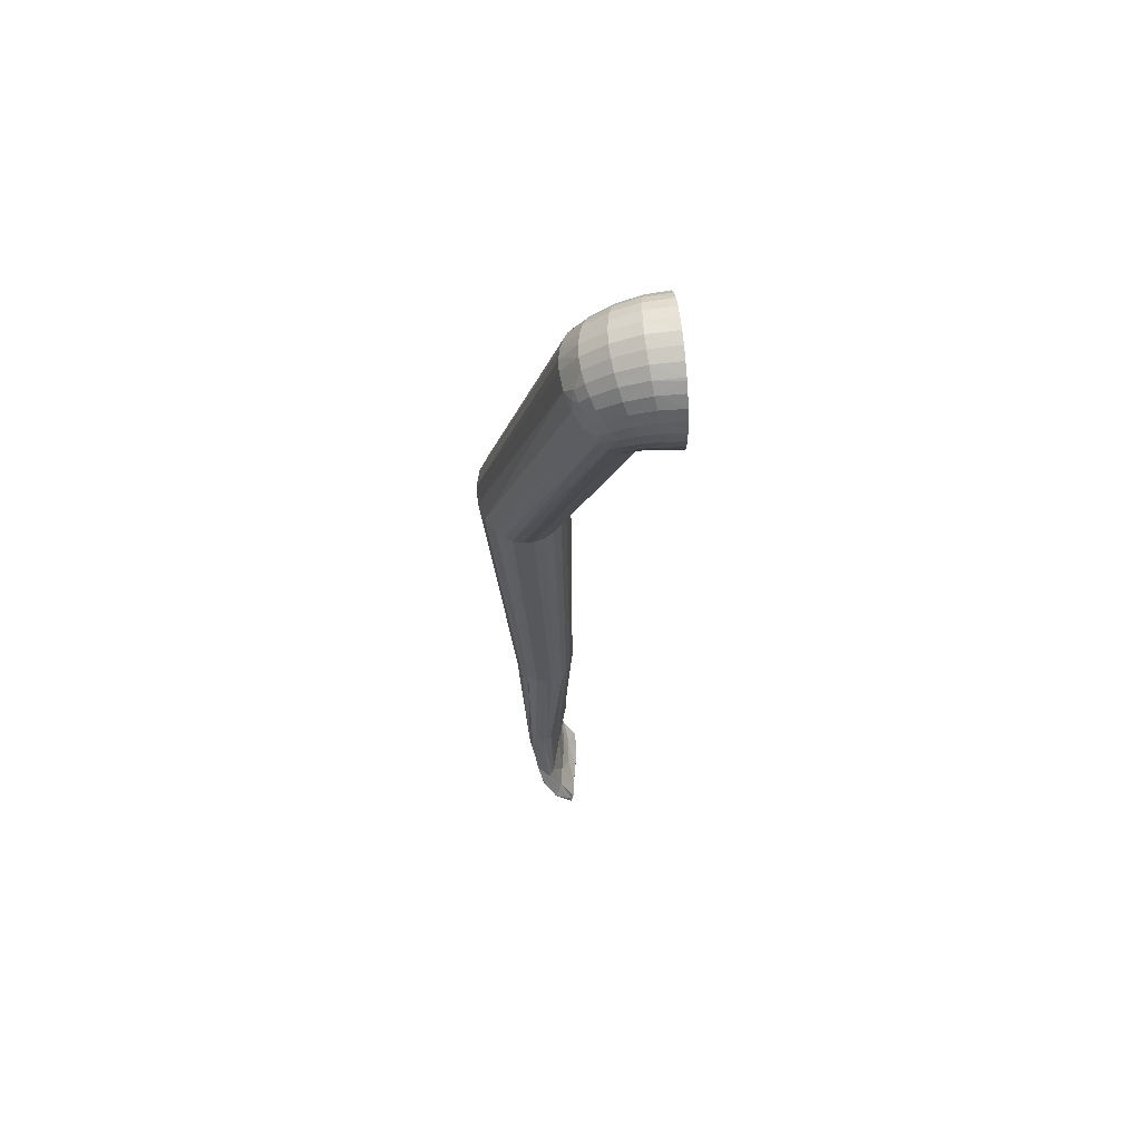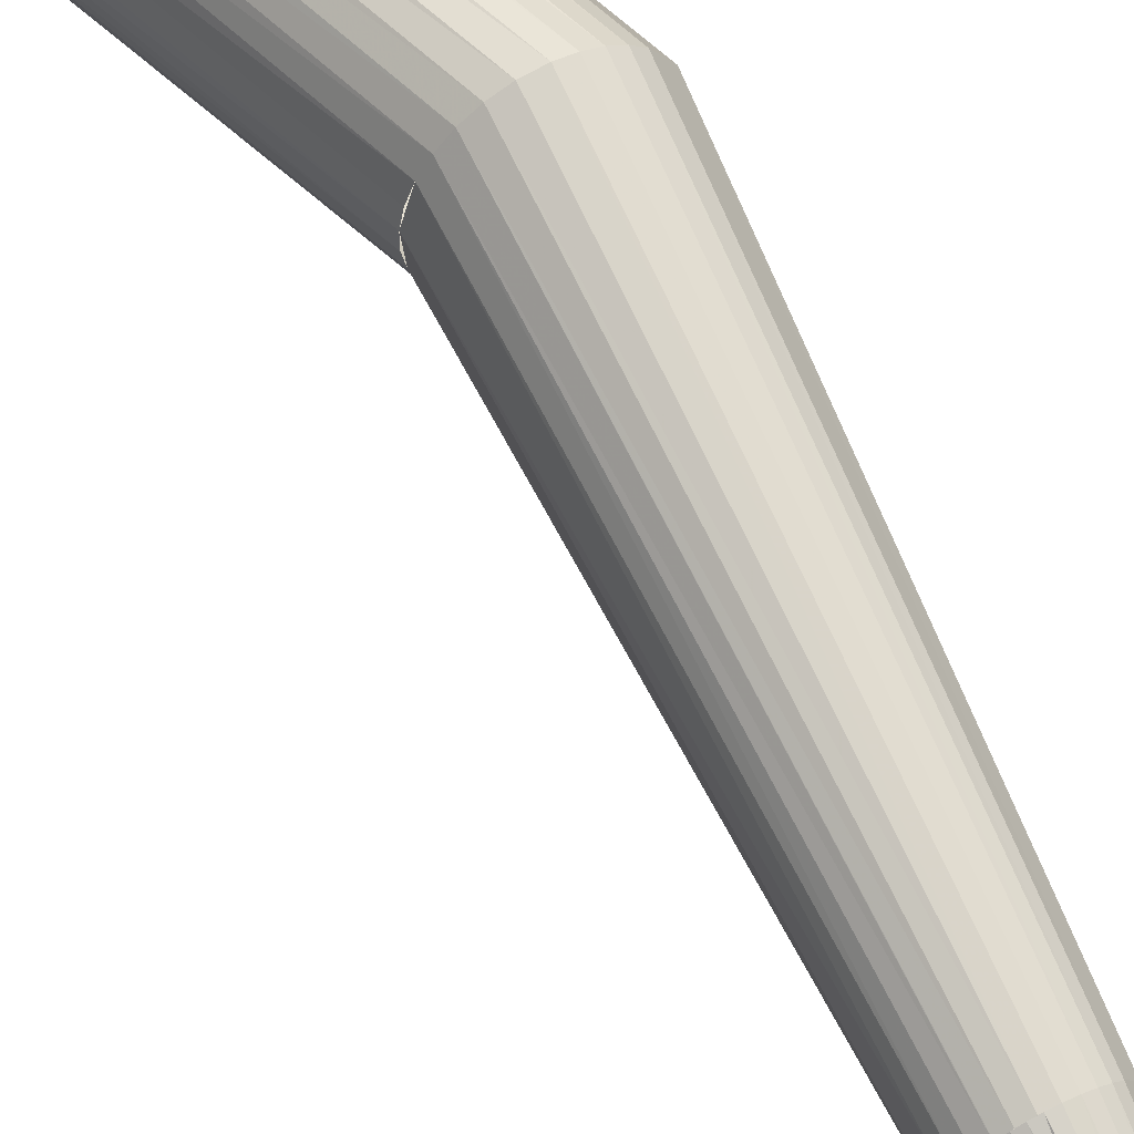
<metadata>
{"format":"obj","ext":"obj","renderer":"f3d","projection":"perspective","resolution":1024,"background":"white","views":[{"elev":67.5,"azim":-5.7,"up":"+Z"},{"elev":58.4,"azim":152.2,"up":"+Y"}]}
</metadata>
<code>
v 1.623 3.511 1.32
v 1.624 3.513 1.315
v 1.618 3.51 1.322
v 1.65 3.55 1.297
v 1.658 3.541 1.298
v 1.658 3.55 1.297
v 1.653 3.532 1.301
v 1.65 3.541 1.298
v 1.648 3.533 1.301
v 1.646 3.542 1.298
v 1.642 3.534 1.3
v 1.644 3.534 1.301
v 1.627 3.512 1.319
v 1.626 3.508 1.329
v 1.63 3.511 1.322
v 1.616 3.508 1.343
v 1.606 3.512 1.344
v 1.612 3.511 1.35
v 1.592 3.536 1.362
v 1.597 3.543 1.372
v 1.599 3.535 1.37
v 1.585 3.553 1.354
v 1.597 3.551 1.373
v 1.586 3.54 1.353
v 1.658 3.541 1.396
v 1.635 3.55 1.396
v 1.658 3.55 1.397
v 1.614 3.55 1.388
v 1.615 3.541 1.387
v 1.636 3.541 1.395
v 1.658 3.532 1.393
v 1.636 3.532 1.392
v 1.658 3.523 1.388
v 1.637 3.524 1.387
v 1.658 3.522 1.387
v 1.638 3.517 1.381
v 1.658 3.516 1.382
v 1.658 3.51 1.374
v 1.64 3.511 1.373
v 1.658 3.505 1.366
v 1.641 3.507 1.365
v 1.658 3.503 1.356
v 1.643 3.504 1.356
v 1.658 3.502 1.347
v 1.645 3.503 1.346
v 1.658 3.503 1.337
v 1.646 3.504 1.337
v 1.658 3.504 1.332
v 1.648 3.507 1.328
v 1.658 3.506 1.328
v 1.658 3.51 1.319
v 1.649 3.511 1.319
v 1.658 3.516 1.312
v 1.651 3.517 1.312
v 1.658 3.523 1.305
v 1.652 3.524 1.306
v 1.658 3.532 1.301
v 1.647 3.55 1.297
v 1.643 3.55 1.297
v 1.642 3.541 1.298
v 1.639 3.532 1.301
v 1.639 3.527 1.304
v 1.635 3.524 1.304
v 1.636 3.521 1.308
v 1.63 3.517 1.309
v 1.632 3.516 1.313
v 1.591 3.532 1.355
v 1.595 3.528 1.359
v 1.598 3.522 1.355
v 1.59 3.528 1.349
v 1.597 3.518 1.342
v 1.602 3.516 1.35
v 1.603 3.514 1.342
v 1.605 3.512 1.335
v 1.611 3.51 1.328
v 1.621 3.507 1.336
v 1.641 3.526 1.305
v 1.638 3.52 1.309
v 1.647 3.525 1.306
v 1.644 3.518 1.311
v 1.635 3.515 1.315
v 1.642 3.513 1.318
v 1.639 3.508 1.326
v 1.635 3.506 1.334
v 1.632 3.505 1.343
v 1.629 3.506 1.351
v 1.625 3.508 1.359
v 1.608 3.515 1.356
v 1.604 3.52 1.362
v 1.622 3.513 1.367
v 1.62 3.518 1.374
v 1.601 3.527 1.367
v 1.618 3.525 1.38
v 1.616 3.533 1.384
v 1.65 3.559 1.298
v 1.658 3.56 1.298
v 1.649 3.568 1.301
v 1.636 3.56 1.395
v 1.658 3.56 1.396
v 1.586 3.562 1.353
v 1.615 3.56 1.387
v 1.598 3.56 1.372
v 1.587 3.57 1.352
v 1.599 3.569 1.37
v 1.59 3.578 1.349
v 1.602 3.576 1.366
v 1.605 3.583 1.362
v 1.594 3.584 1.345
v 1.598 3.59 1.341
v 1.608 3.589 1.356
v 1.603 3.594 1.336
v 1.613 3.593 1.349
v 1.609 3.596 1.33
v 1.618 3.596 1.342
v 1.614 3.597 1.325
v 1.623 3.596 1.335
v 1.615 3.597 1.324
v 1.621 3.596 1.319
v 1.627 3.595 1.327
v 1.626 3.593 1.313
v 1.632 3.593 1.32
v 1.631 3.588 1.308
v 1.636 3.588 1.314
v 1.635 3.582 1.304
v 1.64 3.583 1.308
v 1.639 3.575 1.301
v 1.643 3.576 1.303
v 1.641 3.567 1.298
v 1.645 3.568 1.3
v 1.643 3.559 1.297
v 1.636 3.569 1.391
v 1.658 3.569 1.393
v 1.637 3.577 1.387
v 1.658 3.577 1.388
v 1.638 3.584 1.381
v 1.658 3.579 1.387
v 1.658 3.585 1.382
v 1.64 3.59 1.373
v 1.658 3.591 1.375
v 1.641 3.594 1.365
v 1.658 3.595 1.366
v 1.643 3.597 1.356
v 1.658 3.598 1.357
v 1.645 3.598 1.346
v 1.658 3.599 1.347
v 1.647 3.597 1.337
v 1.658 3.598 1.337
v 1.648 3.595 1.328
v 1.658 3.595 1.328
v 1.65 3.59 1.319
v 1.658 3.591 1.319
v 1.651 3.584 1.312
v 1.658 3.59 1.318
v 1.658 3.585 1.312
v 1.653 3.577 1.305
v 1.658 3.577 1.305
v 1.653 3.569 1.301
v 1.658 3.569 1.301
v 1.616 3.568 1.384
v 1.618 3.576 1.379
v 1.62 3.583 1.374
v 1.623 3.589 1.367
v 1.626 3.593 1.359
v 1.629 3.596 1.351
v 1.633 3.597 1.342
v 1.636 3.596 1.333
v 1.64 3.593 1.325
v 1.643 3.589 1.317
v 1.645 3.583 1.31
v 1.647 3.576 1.305
v 1.55 3.555 1.099
v 1.562 3.639 1.094
v 1.62 3.596 1.32
v 1.614 3.597 1.325
v 1.57 3.638 1.094
v 1.625 3.593 1.314
v 1.577 3.634 1.094
v 1.631 3.589 1.309
v 1.584 3.629 1.095
v 1.635 3.583 1.305
v 1.589 3.622 1.095
v 1.639 3.576 1.301
v 1.593 3.615 1.096
v 1.641 3.568 1.298
v 1.596 3.606 1.096
v 1.643 3.559 1.297
v 1.597 3.597 1.097
v 1.596 3.589 1.097
v 1.595 3.58 1.098
v 1.591 3.572 1.098
v 1.586 3.565 1.099
v 1.58 3.559 1.099
v 1.573 3.554 1.099
v 1.566 3.552 1.1
v 1.557 3.552 1.1
v 1.555 3.638 1.094
v 1.544 3.558 1.099
v 1.539 3.563 1.099
v 1.531 3.574 1.098
v 1.527 3.588 1.097
v 1.527 3.602 1.096
v 1.586 3.562 1.353
v 1.531 3.616 1.096
v 1.587 3.57 1.352
v 1.59 3.577 1.349
v 1.538 3.628 1.095
v 1.593 3.584 1.346
v 1.598 3.589 1.342
v 1.543 3.632 1.095
v 1.603 3.593 1.337
v 1.549 3.636 1.094
v 1.608 3.596 1.331
v 1.593 3.547 0.8677
v 1.592 3.541 0.8688
v 1.562 3.525 0.8724
v 1.567 3.524 0.8727
v 1.573 3.524 0.8727
v 1.578 3.525 0.8724
v 1.578 3.525 0.8723
v 1.583 3.528 0.8717
v 1.587 3.532 0.8709
v 1.59 3.536 0.8699
v 1.575 3.576 0.8612
v 1.57 3.577 0.861
v 1.58 3.574 0.8616
v 1.584 3.571 0.8623
v 1.584 3.571 0.8623
v 1.588 3.567 0.8632
v 1.591 3.562 0.8642
v 1.593 3.557 0.8654
v 1.558 3.527 0.8719
v 1.555 3.53 0.8713
v 1.549 3.537 0.8697
v 1.547 3.545 0.8679
v 1.547 3.554 0.866
v 1.549 3.563 0.8642
v 1.554 3.57 0.8625
v 1.557 3.573 0.8619
v 1.561 3.575 0.8614
v 1.565 3.577 0.8611
v 1.554 3.501 0.7688
v 1.557 3.505 0.7963
v 1.561 3.482 0.7198
v 1.557 3.488 0.7478
v 1.562 3.479 0.7243
v 1.586 3.541 0.6934
v 1.595 3.529 0.6778
v 1.594 3.536 0.6867
v 1.585 3.476 0.6731
v 1.571 3.474 0.7005
v 1.585 3.474 0.6781
v 1.571 3.476 0.6957
v 1.577 3.52 0.6851
v 1.585 3.526 0.6791
v 1.578 3.53 0.689
v 1.57 3.546 0.7164
v 1.57 3.556 0.7668
v 1.567 3.553 0.765
v 1.55 3.539 0.814
v 1.553 3.521 0.7603
v 1.555 3.53 0.7599
v 1.572 3.562 0.816
v 1.586 3.479 0.6689
v 1.571 3.48 0.6915
v 1.587 3.483 0.6656
v 1.572 3.484 0.6881
v 1.587 3.487 0.6631
v 1.572 3.489 0.6856
v 1.588 3.491 0.6615
v 1.573 3.494 0.6838
v 1.589 3.496 0.6608
v 1.573 3.499 0.6828
v 1.591 3.504 0.6619
v 1.575 3.51 0.6829
v 1.593 3.513 0.6654
v 1.594 3.521 0.6706
v 1.586 3.534 0.6854
v 1.579 3.546 0.7019
v 1.579 3.539 0.6946
v 1.574 3.55 0.7119
v 1.574 3.543 0.705
v 1.571 3.553 0.7228
v 1.572 3.558 0.7691
v 1.568 3.561 0.815
v 1.564 3.559 0.8143
v 1.561 3.557 0.8139
v 1.558 3.554 0.8136
v 1.553 3.547 0.8135
v 1.552 3.512 0.7624
v 1.552 3.508 0.7641
v 1.553 3.504 0.7662
v 1.563 3.546 0.7624
v 1.568 3.537 0.7118
v 1.564 3.516 0.707
v 1.558 3.538 0.7607
v 1.562 3.505 0.7073
v 1.572 3.533 0.7
v 1.561 3.495 0.7103
v 1.561 3.485 0.716
v 1.561 3.49 0.7128
v 1.594 3.521 0.6767
v 1.594 3.535 0.6887
v 1.595 3.529 0.68
v 1.587 3.477 0.6824
v 1.594 3.521 0.6825
v 1.595 3.534 0.6906
v 1.587 3.479 0.6769
v 1.589 3.492 0.6777
v 1.588 3.486 0.672
v 1.589 3.491 0.6698
v 1.589 3.493 0.6694
v 1.591 3.502 0.6692
v 1.592 3.506 0.6699
v 1.593 3.514 0.6726
v 1.592 3.507 0.678
v 1.587 3.54 0.6959
v 1.579 3.551 0.7287
v 1.58 3.548 0.7181
v 1.58 3.551 0.7291
v 1.574 3.577 0.8611
v 1.584 3.553 0.7739
v 1.585 3.553 0.7743
v 1.58 3.559 0.8186
v 1.584 3.554 0.7736
v 1.578 3.566 0.8403
v 1.579 3.56 0.8182
v 1.576 3.567 0.8398
v 1.574 3.562 0.8169
v 1.577 3.561 0.8175
v 1.573 3.553 0.7241
v 1.577 3.549 0.7149
v 1.576 3.552 0.7258
v 1.58 3.548 0.7173
v 1.579 3.551 0.7283
v 1.588 3.539 0.6984
v 1.583 3.544 0.7069
v 1.583 3.544 0.7077
v 1.581 3.574 0.8617
v 1.581 3.564 0.841
v 1.581 3.558 0.8191
v 1.578 3.576 0.8613
v 1.573 3.562 0.8167
v 1.573 3.558 0.7699
v 1.572 3.553 0.7233
v 1.582 3.544 0.7062
v 1.581 3.545 0.7047
v 1.579 3.548 0.7165
v 1.578 3.551 0.7274
v 1.575 3.558 0.7705
v 1.579 3.556 0.7717
v 1.582 3.554 0.7729
v 1.56 3.504 0.7849
v 1.567 3.504 0.7741
v 1.57 3.507 0.7746
v 1.574 3.524 0.8726
v 1.57 3.523 0.8727
v 1.563 3.502 0.7735
v 1.566 3.524 0.8726
v 1.586 3.476 0.6803
v 1.577 3.484 0.7042
v 1.569 3.489 0.7265
v 1.571 3.492 0.7273
v 1.567 3.485 0.7258
v 1.574 3.479 0.7024
v 1.585 3.541 0.7029
v 1.588 3.525 0.6911
v 1.584 3.537 0.7041
v 1.586 3.511 0.6876
v 1.581 3.564 0.841
v 1.589 3.566 0.8634
v 1.584 3.571 0.8623
v 1.584 3.529 0.8716
v 1.578 3.525 0.8724
v 1.579 3.499 0.6992
v 1.582 3.514 0.6984
v 1.575 3.506 0.7226
v 1.577 3.517 0.7714
v 1.588 3.534 0.8705
v 1.581 3.523 0.7707
v 1.591 3.54 0.8691
v 1.584 3.529 0.7705
v 1.588 3.537 0.8196
v 1.593 3.546 0.8677
v 1.588 3.542 0.8192
v 1.593 3.553 0.8663
v 1.587 3.548 0.8189
v 1.588 3.553 0.8421
v 1.592 3.56 0.8648
v 1.585 3.559 0.8414
v 1.584 3.53 0.7013
v 1.584 3.553 0.8188
v 1.584 3.554 0.7969
v 1.587 3.547 0.7729
v 1.582 3.553 0.7517
v 1.581 3.544 0.7262
v 1.58 3.552 0.7347
v 1.58 3.548 0.7181
v 1.581 3.541 0.7149
v 1.588 3.541 0.7717
v 1.586 3.535 0.7709
v 1.581 3.537 0.724
v 1.579 3.521 0.7217
v 1.58 3.529 0.7224
v 1.581 3.534 0.7124
g Object01
f 1 2 3
f 4 5 6
f 7 8 9
f 10 11 12
f 13 14 15
f 16 17 18
f 19 20 21
f 20 22 23
f 20 24 22
f 19 24 20
f 25 26 27
f 28 20 23
f 28 29 20
f 26 29 28
f 26 30 29
f 25 30 26
f 31 30 25
f 31 32 30
f 33 32 31
f 33 34 32
f 35 34 33
f 35 36 34
f 37 36 35
f 38 36 37
f 38 39 36
f 40 39 38
f 40 41 39
f 42 41 40
f 42 43 41
f 44 43 42
f 44 45 43
f 46 45 44
f 46 47 45
f 48 47 46
f 48 49 47
f 50 49 48
f 51 49 50
f 51 52 49
f 53 52 51
f 53 54 52
f 55 54 53
f 55 56 54
f 57 56 55
f 57 7 56
f 5 7 57
f 5 8 7
f 4 8 5
f 58 8 4
f 58 10 8
f 59 10 58
f 60 10 59
f 60 11 10
f 61 11 60
f 61 62 11
f 63 62 61
f 63 64 62
f 65 64 63
f 65 66 64
f 2 66 65
f 2 13 66
f 67 24 19
f 68 67 19
f 69 70 68
f 69 71 70
f 72 71 69
f 67 68 70
f 24 67 70
f 73 71 72
f 17 73 72
f 16 74 17
f 16 75 74
f 76 75 16
f 76 3 75
f 14 3 76
f 1 14 13
f 73 17 74
f 71 73 74
f 2 1 13
f 14 1 3
f 10 9 8
f 9 10 12
f 11 77 12
f 77 11 62
f 62 78 77
f 78 62 64
f 12 79 9
f 79 12 77
f 77 80 79
f 80 77 78
f 9 56 7
f 56 9 79
f 79 54 56
f 54 79 80
f 64 81 78
f 81 64 66
f 66 15 81
f 15 66 13
f 78 82 80
f 82 78 81
f 81 83 82
f 83 81 15
f 15 84 83
f 84 15 14
f 14 85 84
f 85 14 76
f 80 52 54
f 52 80 82
f 82 49 52
f 49 82 83
f 83 47 49
f 47 83 84
f 84 45 47
f 45 84 85
f 76 86 85
f 86 76 16
f 16 87 86
f 87 16 18
f 17 88 18
f 88 17 72
f 72 89 88
f 89 72 69
f 18 90 87
f 90 18 88
f 88 91 90
f 91 88 89
f 85 43 45
f 43 85 86
f 86 41 43
f 41 86 87
f 87 39 41
f 39 87 90
f 90 36 39
f 36 90 91
f 69 92 89
f 92 69 68
f 68 21 92
f 21 68 19
f 89 93 91
f 93 89 92
f 92 94 93
f 94 92 21
f 21 29 94
f 29 21 20
f 91 34 36
f 34 91 93
f 93 32 34
f 32 93 94
f 94 30 32
f 30 94 29
f 95 96 97
f 98 27 26
f 98 99 27
f 100 23 22
f 26 101 98
f 28 101 26
f 28 102 101
f 23 102 28
f 100 102 23
f 103 102 100
f 103 104 102
f 105 104 103
f 105 106 104
f 105 107 106
f 108 107 105
f 109 107 108
f 109 110 107
f 111 110 109
f 111 112 110
f 113 112 111
f 113 114 112
f 115 114 113
f 115 116 114
f 117 116 115
f 118 116 117
f 118 119 116
f 120 119 118
f 120 121 119
f 122 121 120
f 122 123 121
f 124 123 122
f 124 125 123
f 126 125 124
f 126 127 125
f 128 127 126
f 128 129 127
f 130 129 128
f 131 99 98
f 131 132 99
f 133 132 131
f 133 134 132
f 135 134 133
f 135 136 134
f 135 137 136
f 138 137 135
f 138 139 137
f 140 139 138
f 140 141 139
f 142 141 140
f 142 143 141
f 144 143 142
f 144 145 143
f 146 145 144
f 146 147 145
f 148 147 146
f 148 149 147
f 150 149 148
f 150 151 149
f 152 151 150
f 152 153 151
f 152 154 153
f 155 154 152
f 155 156 154
f 157 156 155
f 157 158 156
f 157 96 158
f 96 4 6
f 4 130 59
f 97 96 157
f 130 97 129
f 95 130 4
f 96 95 4
f 130 95 97
f 98 159 131
f 159 98 101
f 131 160 133
f 160 131 159
f 133 161 135
f 161 133 160
f 101 104 159
f 104 101 102
f 159 106 160
f 106 159 104
f 160 107 161
f 107 160 106
f 135 162 138
f 162 135 161
f 138 163 140
f 163 138 162
f 140 164 142
f 164 140 163
f 142 165 144
f 165 142 164
f 161 110 162
f 110 161 107
f 162 112 163
f 112 162 110
f 163 114 164
f 114 163 112
f 164 116 165
f 116 164 114
f 144 166 146
f 166 144 165
f 146 167 148
f 167 146 166
f 148 168 150
f 168 148 167
f 150 169 152
f 169 150 168
f 165 119 166
f 119 165 116
f 166 121 167
f 121 166 119
f 167 123 168
f 123 167 121
f 168 125 169
f 125 168 123
f 152 170 155
f 170 152 169
f 155 97 157
f 97 155 170
f 169 127 170
f 127 169 125
f 170 129 97
f 129 170 127
f 75 171 74
f 172 173 174
f 175 173 172
f 175 176 173
f 177 176 175
f 177 178 176
f 179 178 177
f 179 180 178
f 181 180 179
f 181 182 180
f 183 182 181
f 183 184 182
f 185 184 183
f 185 186 184
f 187 186 185
f 187 59 186
f 188 59 187
f 188 60 59
f 189 60 188
f 189 61 60
f 190 61 189
f 190 63 61
f 191 63 190
f 191 65 63
f 192 65 191
f 192 2 65
f 193 2 192
f 193 3 2
f 194 3 193
f 195 3 194
f 195 75 3
f 171 75 195
f 174 196 172
f 197 74 171
f 197 71 74
f 198 71 197
f 198 70 71
f 199 70 198
f 199 24 70
f 200 24 199
f 200 22 24
f 201 22 200
f 201 202 22
f 203 202 201
f 203 204 202
f 203 205 204
f 206 205 203
f 206 207 205
f 206 208 207
f 209 208 206
f 209 210 208
f 211 210 209
f 211 212 210
f 196 212 211
f 196 174 212
f 189 213 214
f 195 215 171
f 195 216 215
f 194 216 195
f 194 217 216
f 193 217 194
f 193 218 217
f 193 219 218
f 192 219 193
f 192 220 219
f 191 220 192
f 191 221 220
f 190 221 191
f 190 222 221
f 189 222 190
f 189 214 222
f 223 172 224
f 223 175 172
f 223 177 175
f 225 177 223
f 225 179 177
f 226 179 225
f 227 179 226
f 227 181 179
f 228 181 227
f 229 181 228
f 229 183 181
f 230 183 229
f 230 187 183
f 213 187 230
f 213 189 187
f 196 224 172
f 231 171 215
f 231 197 171
f 231 198 197
f 232 198 231
f 232 199 198
f 233 199 232
f 233 200 199
f 234 200 233
f 235 200 234
f 235 201 200
f 236 201 235
f 236 203 201
f 237 203 236
f 237 206 203
f 238 206 237
f 238 209 206
f 239 209 238
f 239 211 209
f 240 211 239
f 240 196 211
f 224 196 240
f 241 231 242
f 243 244 245
f 241 244 243
f 241 242 244
f 242 231 215
f 246 247 248
f 249 250 251
f 245 252 243
f 250 252 245
f 249 252 250
f 253 254 255
f 256 257 258
f 259 260 261
f 240 262 224
f 263 252 249
f 263 264 252
f 265 264 263
f 265 266 264
f 267 266 265
f 267 268 266
f 269 268 267
f 269 270 268
f 271 270 269
f 271 272 270
f 273 272 271
f 273 274 272
f 275 274 273
f 275 253 274
f 275 254 253
f 276 254 275
f 247 254 276
f 247 277 254
f 246 277 247
f 278 277 246
f 278 279 277
f 280 279 278
f 280 281 279
f 282 281 280
f 282 256 281
f 282 257 256
f 283 257 282
f 262 257 283
f 262 284 257
f 240 284 262
f 239 284 240
f 239 285 284
f 238 285 239
f 238 286 285
f 237 286 238
f 237 287 286
f 236 287 237
f 236 288 287
f 235 288 236
f 235 259 288
f 234 259 235
f 234 260 259
f 234 289 260
f 233 289 234
f 233 290 289
f 232 290 233
f 232 291 290
f 232 241 291
f 231 241 232
f 284 258 257
f 258 284 285
f 285 292 258
f 292 286 287
f 286 292 285
f 258 293 256
f 293 258 292
f 292 294 293
f 294 295 261
f 287 295 292
f 295 287 288
f 288 261 295
f 261 288 259
f 261 296 294
f 296 261 260
f 295 294 292
f 256 297 281
f 297 256 293
f 297 253 255
f 274 293 294
f 281 255 279
f 255 281 297
f 253 293 274
f 253 297 293
f 279 254 277
f 254 279 255
f 260 298 296
f 298 260 289
f 291 243 299
f 243 291 241
f 294 272 274
f 272 294 296
f 296 270 272
f 268 296 298
f 270 296 268
f 298 266 268
f 266 298 300
f 289 300 298
f 299 290 291
f 300 264 266
f 264 300 299
f 299 252 264
f 252 299 243
f 300 289 299
f 290 299 289
f 301 302 303
f 247 302 248
f 304 249 251
f 302 305 306
f 307 249 304
f 303 247 276
f 273 276 275
f 265 269 267
f 307 308 309
f 265 309 308
f 310 265 308
f 311 269 310
f 308 312 311
f 273 312 313
f 314 273 313
f 314 305 301
f 307 309 263
f 308 307 304
f 249 307 263
f 301 303 276
f 302 301 305
f 247 303 302
f 314 313 315
f 273 314 276
f 265 310 269
f 309 265 263
f 311 310 308
f 269 311 271
f 311 312 271
f 312 308 315
f 313 312 315
f 312 273 271
f 314 301 276
f 305 314 315
f 316 246 302
f 302 246 248
f 317 318 319
f 262 320 224
f 319 321 317
f 322 321 319
f 321 323 324
f 323 325 326
f 327 328 329
f 330 331 332
f 333 317 334
f 335 302 306
f 333 318 317
f 336 318 333
f 336 337 318
f 336 335 337
f 338 339 226
f 340 321 322
f 340 323 321
f 339 323 340
f 339 325 323
f 338 325 339
f 341 325 338
f 341 327 325
f 320 327 341
f 320 328 327
f 320 342 328
f 262 342 320
f 262 343 342
f 283 343 262
f 283 344 343
f 282 344 283
f 280 344 282
f 345 335 336
f 280 330 344
f 280 331 330
f 278 331 280
f 278 346 331
f 246 346 278
f 346 335 345
f 316 335 346
f 246 316 346
f 335 316 302
f 346 347 331
f 347 346 345
f 345 333 347
f 333 345 336
f 331 348 332
f 348 331 347
f 347 334 348
f 334 347 333
f 344 349 343
f 349 344 330
f 330 350 349
f 350 330 332
f 332 351 350
f 351 332 348
f 348 324 351
f 324 348 334
f 334 321 324
f 321 334 317
f 343 328 342
f 328 343 349
f 349 329 328
f 329 349 350
f 350 326 329
f 326 350 351
f 351 323 326
f 323 351 324
f 329 325 327
f 325 329 326
f 352 244 242
f 353 218 354
f 353 355 218
f 353 356 355
f 357 356 353
f 358 242 215
f 250 359 251
f 359 360 304
f 354 361 353
f 362 361 354
f 360 361 362
f 357 358 356
f 360 363 361
f 364 360 359
f 250 364 359
f 245 363 250
f 244 363 245
f 244 357 363
f 352 358 357
f 364 250 363
f 360 364 363
f 244 352 357
f 358 352 242
f 357 361 363
f 361 357 353
f 365 366 367
f 366 315 368
f 366 305 315
f 308 368 315
f 369 370 371
f 372 354 373
f 360 308 304
f 368 374 375
f 308 374 368
f 360 374 308
f 362 374 360
f 362 376 374
f 354 376 362
f 354 377 376
f 372 377 354
f 378 377 372
f 378 379 377
f 380 379 378
f 380 381 379
f 380 382 381
f 383 382 380
f 383 384 382
f 385 384 383
f 385 386 384
f 385 387 386
f 388 387 385
f 388 389 387
f 370 389 388
f 369 389 370
f 367 366 390
f 369 391 389
f 392 391 369
f 392 393 391
f 394 393 392
f 394 395 393
f 396 395 394
f 397 395 396
f 397 398 395
f 397 367 398
f 365 367 397
f 366 306 305
f 366 365 306
f 389 386 387
f 386 389 391
f 391 399 386
f 399 391 393
f 386 400 384
f 400 386 399
f 384 381 382
f 381 384 400
f 393 401 399
f 401 393 395
f 376 379 381
f 376 381 402
f 379 376 377
f 375 403 401
f 375 404 390
f 395 404 401
f 404 395 398
f 399 403 400
f 403 399 401
f 400 402 381
f 402 400 403
f 398 390 404
f 390 398 367
f 390 368 375
f 368 390 366
f 403 375 402
f 404 375 401
f 402 374 376
f 374 402 375

</code>
